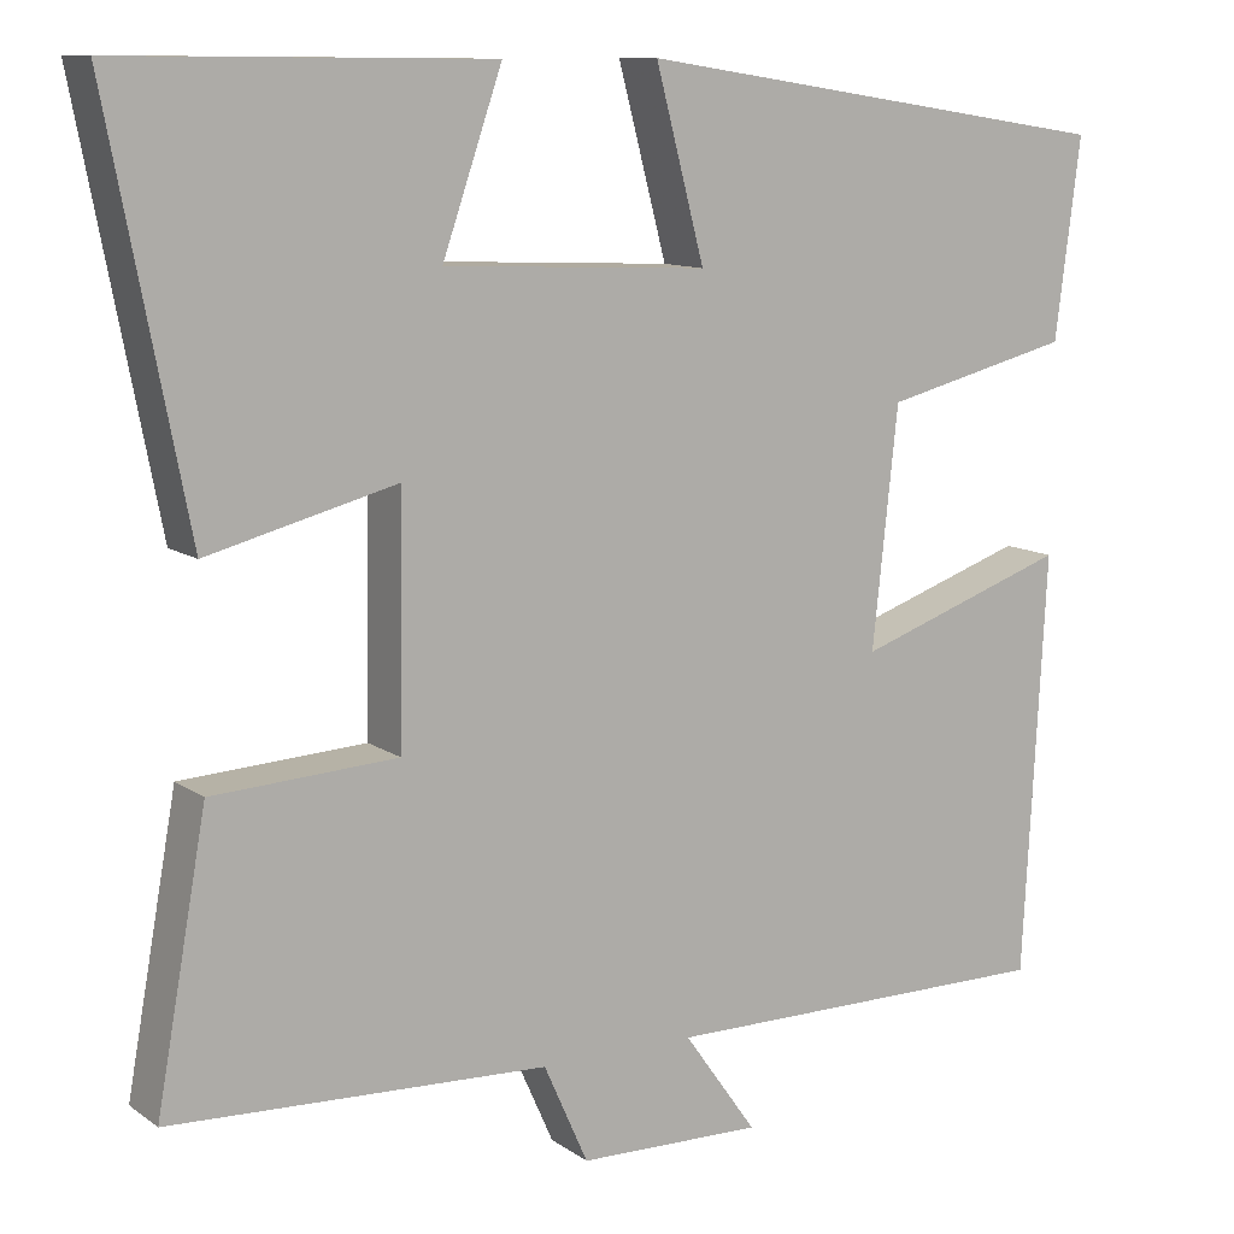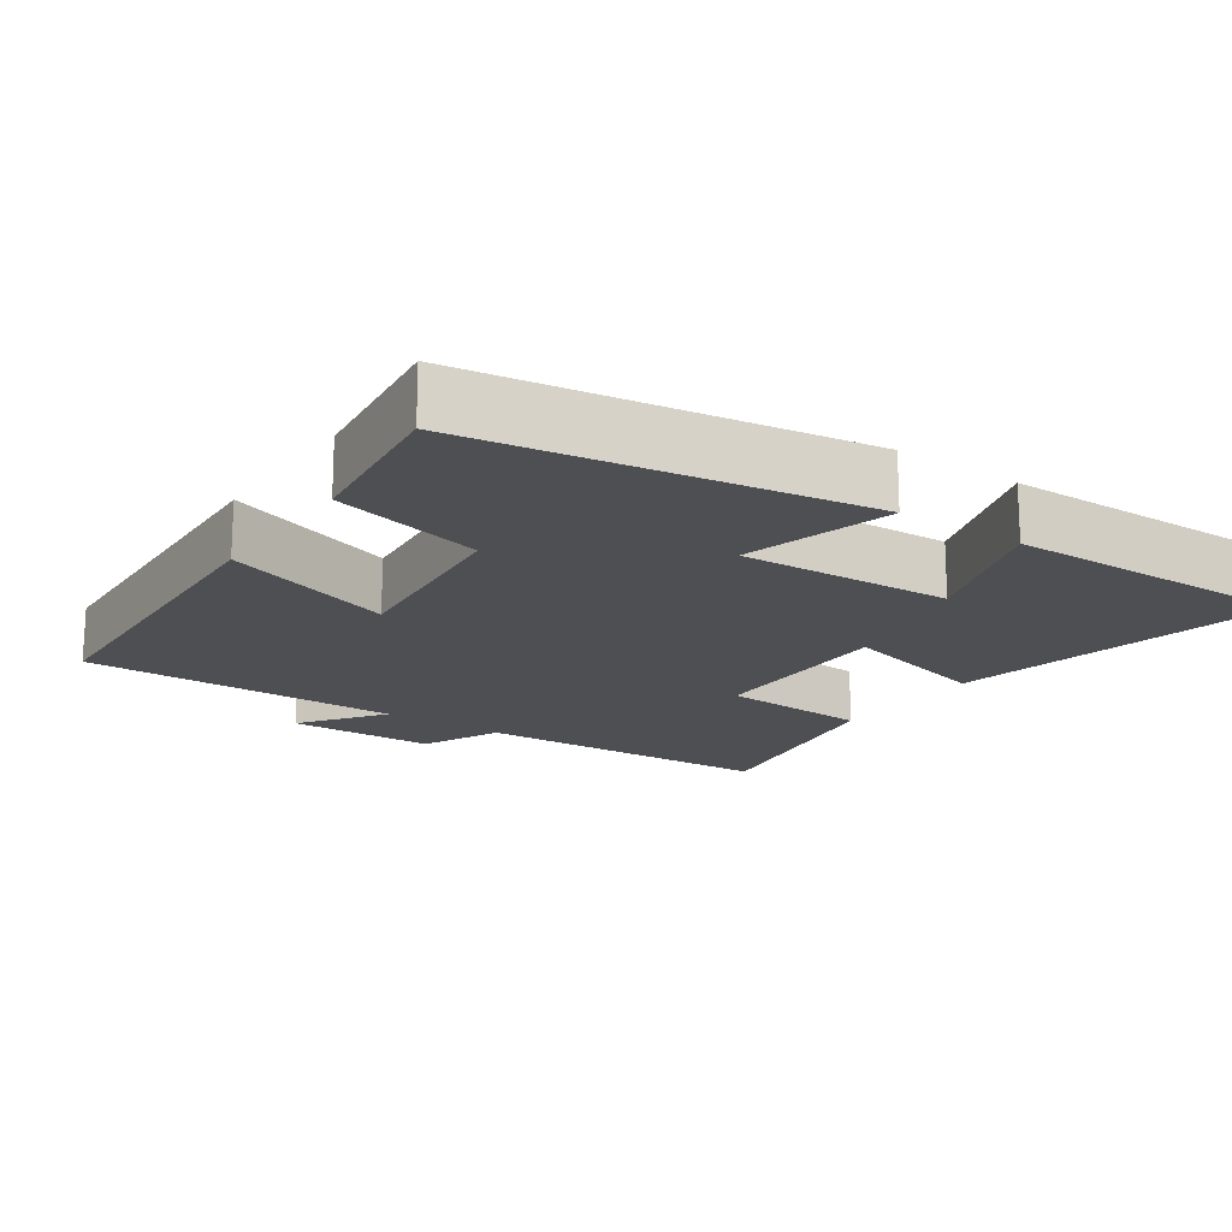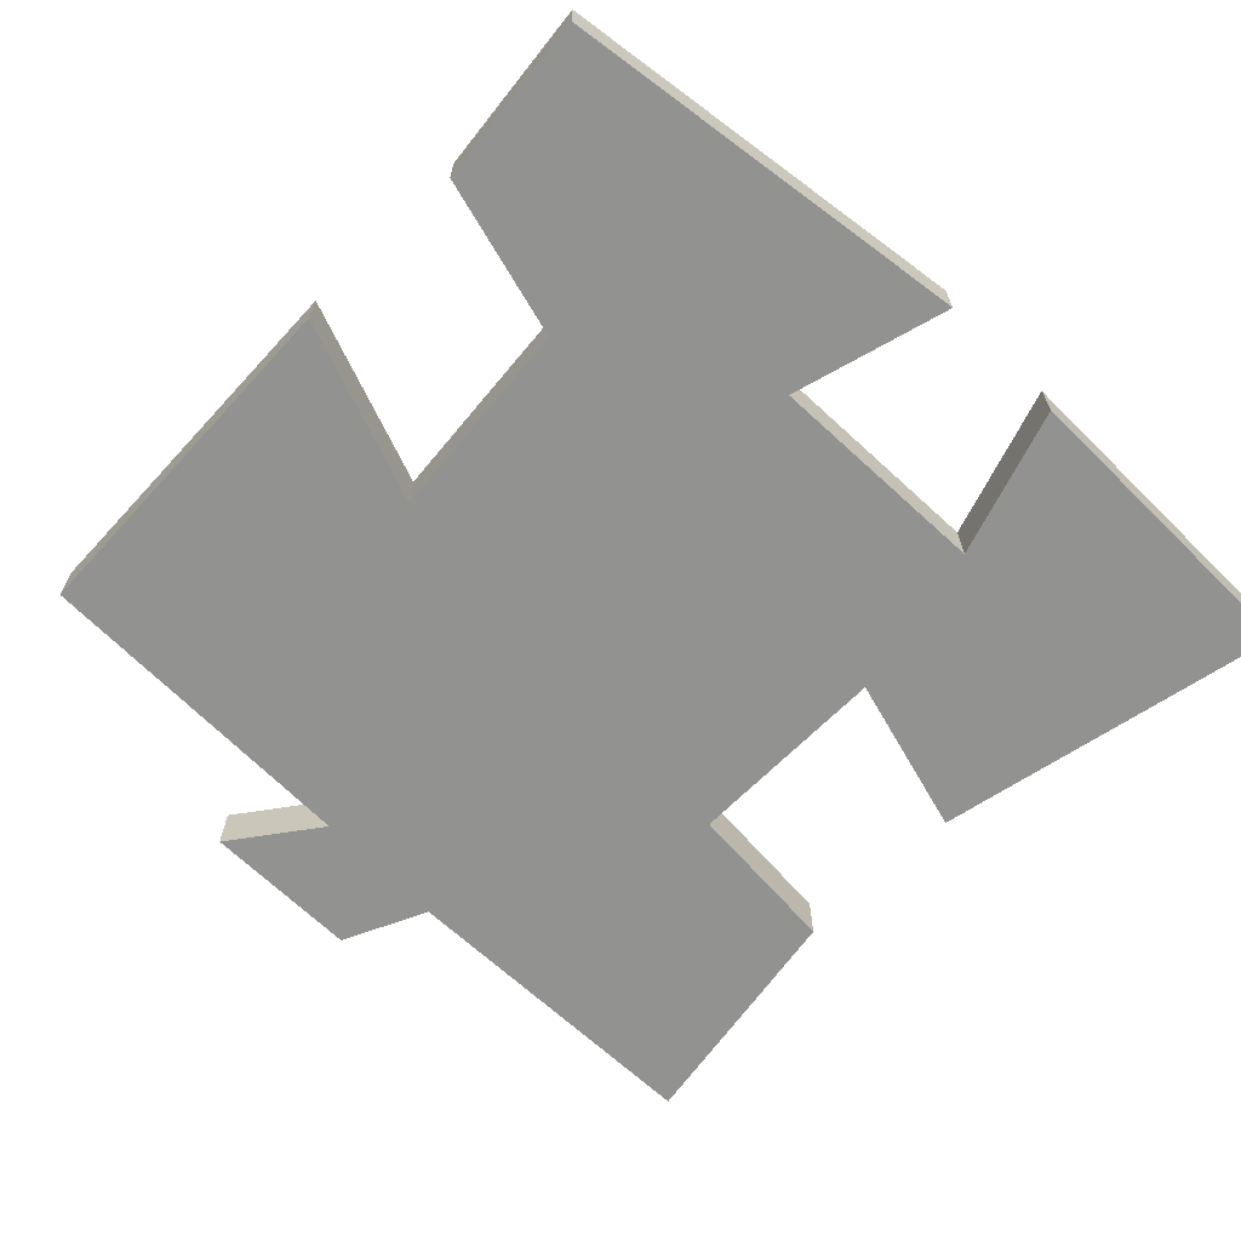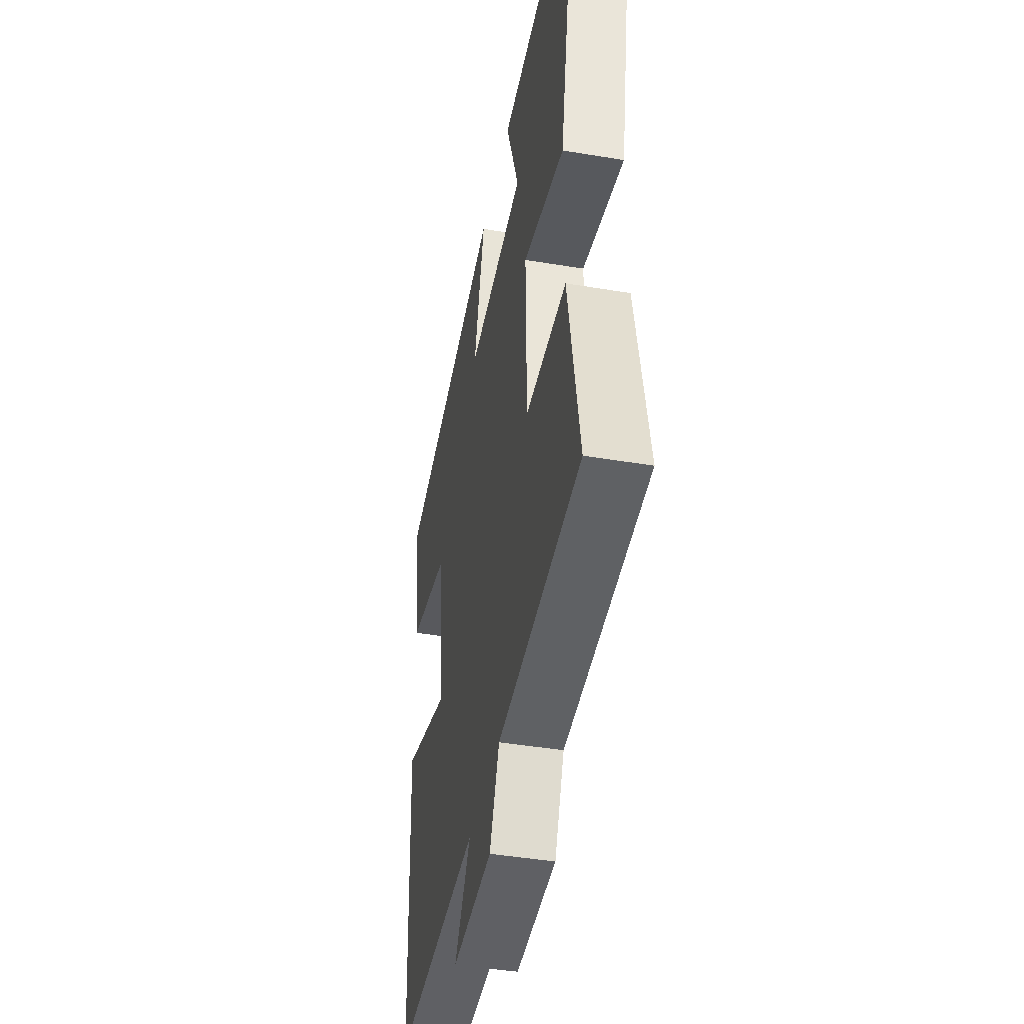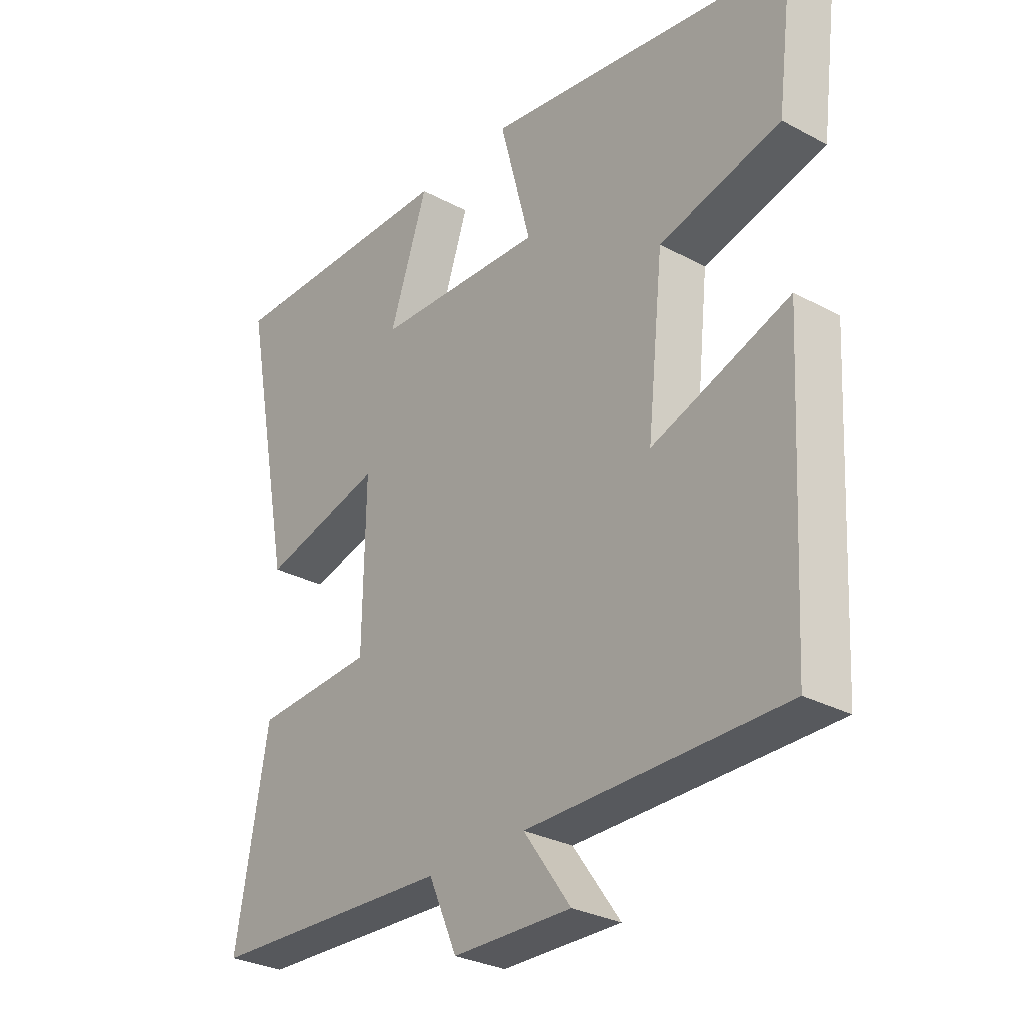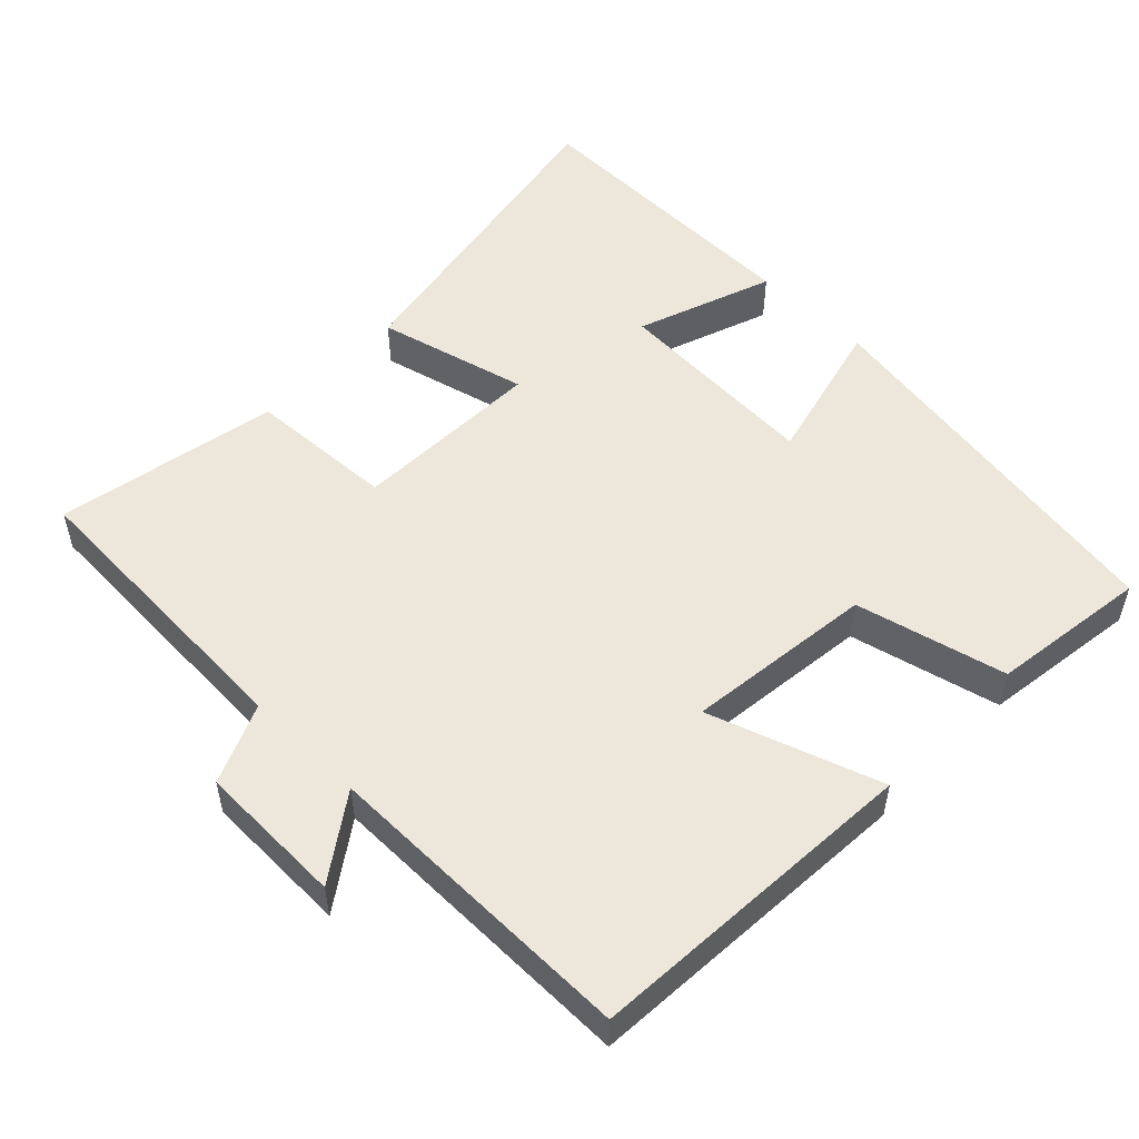
<metadata>
{"format":"obj","ext":"obj","renderer":"f3d","projection":"perspective","resolution":1024,"background":"white","views":[{"elev":11.0,"azim":148.4,"up":"+Z"},{"elev":-17.5,"azim":-34.7,"up":"+Y"},{"elev":-66.3,"azim":-45.6,"up":"+Y"},{"elev":-43.8,"azim":78.9,"up":"+Z"},{"elev":-29.6,"azim":-128.2,"up":"+Z"},{"elev":52.6,"azim":-135.3,"up":"+Y"}]}
</metadata>
<code>
v 0.556 0.07 -0.482
v 0.137 0.07 -0.5
v 0.088 0.07 -0.61
v -0.116 0.07 -0.614
v -0.035 0.07 -0.5
v -0.475 0.07 -0.5
v -0.5 0.07 -0.034
v -0.264 0.07 -0.116
v -0.292 0.07 0.146
v -0.5 0.07 0.198
v -0.528 0.07 0.417
v 0.006 0.07 0.5
v -0.048 0.07 0.295
v 0.244 0.07 0.309
v 0.178 0.07 0.5
v 0.588 0.07 0.505
v 0.5 0.07 0.053
v 0.291 0.07 0.107
v 0.295 0.07 -0.159
v 0.5 0.07 -0.171
v 0.556 0 -0.482
v 0.137 0 -0.5
v 0.088 0 -0.61
v -0.116 0 -0.614
v -0.035 0 -0.5
v -0.475 0 -0.5
v -0.5 0 -0.034
v -0.264 0 -0.116
v -0.292 0 0.146
v -0.5 0 0.198
v -0.528 0 0.417
v 0.006 0 0.5
v -0.048 0 0.295
v 0.244 0 0.309
v 0.178 0 0.5
v 0.588 0 0.505
v 0.5 0 0.053
v 0.291 0 0.107
v 0.295 0 -0.159
v 0.5 0 -0.171
f 19 20 1 2
f 18 19 2
f 16 17 18
f 14 15 16
f 14 16 18
f 13 14 18 2
f 9 10 11 12
f 8 9 12 13
f 5 6 7 8
f 5 8 13 2
f 2 3 4 5
f 22 21 40 39
f 22 39 38
f 38 37 36
f 36 35 34
f 38 36 34
f 22 38 34 33
f 32 31 30 29
f 33 32 29 28
f 28 27 26 25
f 22 33 28 25
f 25 24 23 22
f 1 21 22 2
f 2 22 23 3
f 3 23 24 4
f 4 24 25 5
f 5 25 26 6
f 6 26 27 7
f 7 27 28 8
f 8 28 29 9
f 9 29 30 10
f 10 30 31 11
f 11 31 32 12
f 12 32 33 13
f 13 33 34 14
f 14 34 35 15
f 15 35 36 16
f 16 36 37 17
f 17 37 38 18
f 18 38 39 19
f 19 39 40 20
f 20 40 21 1

</code>
